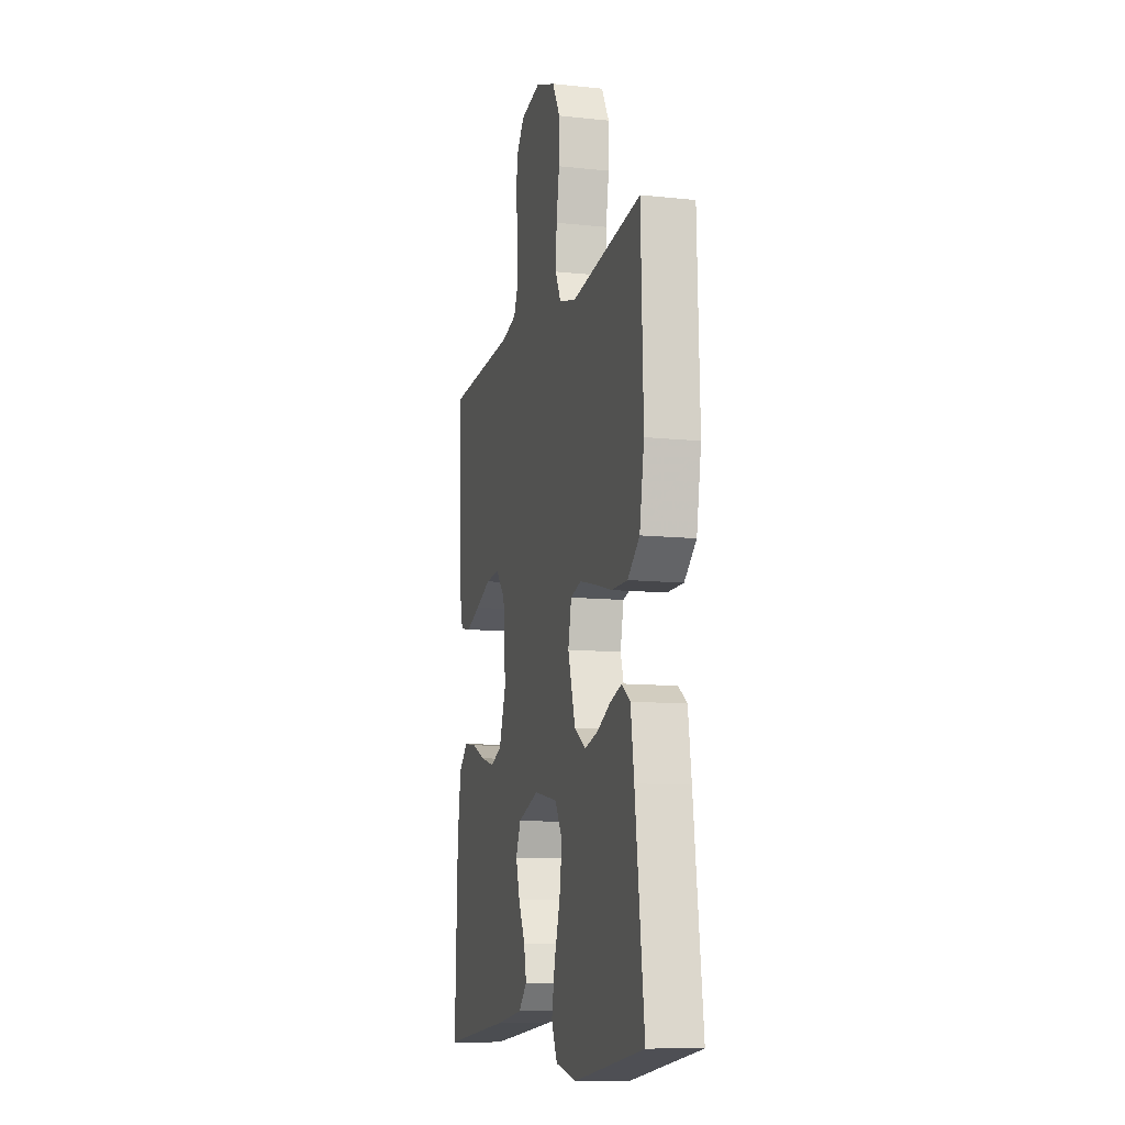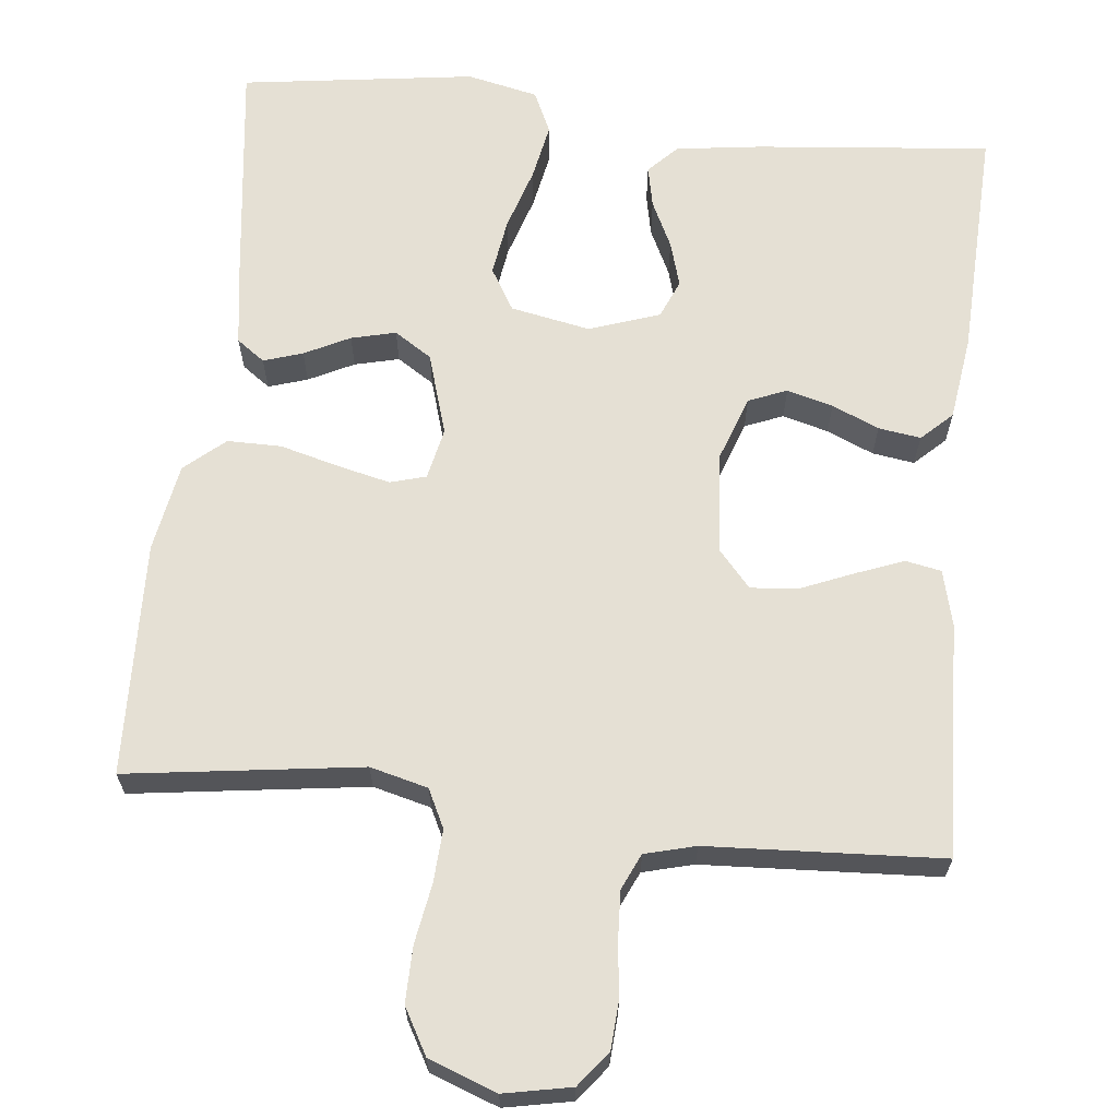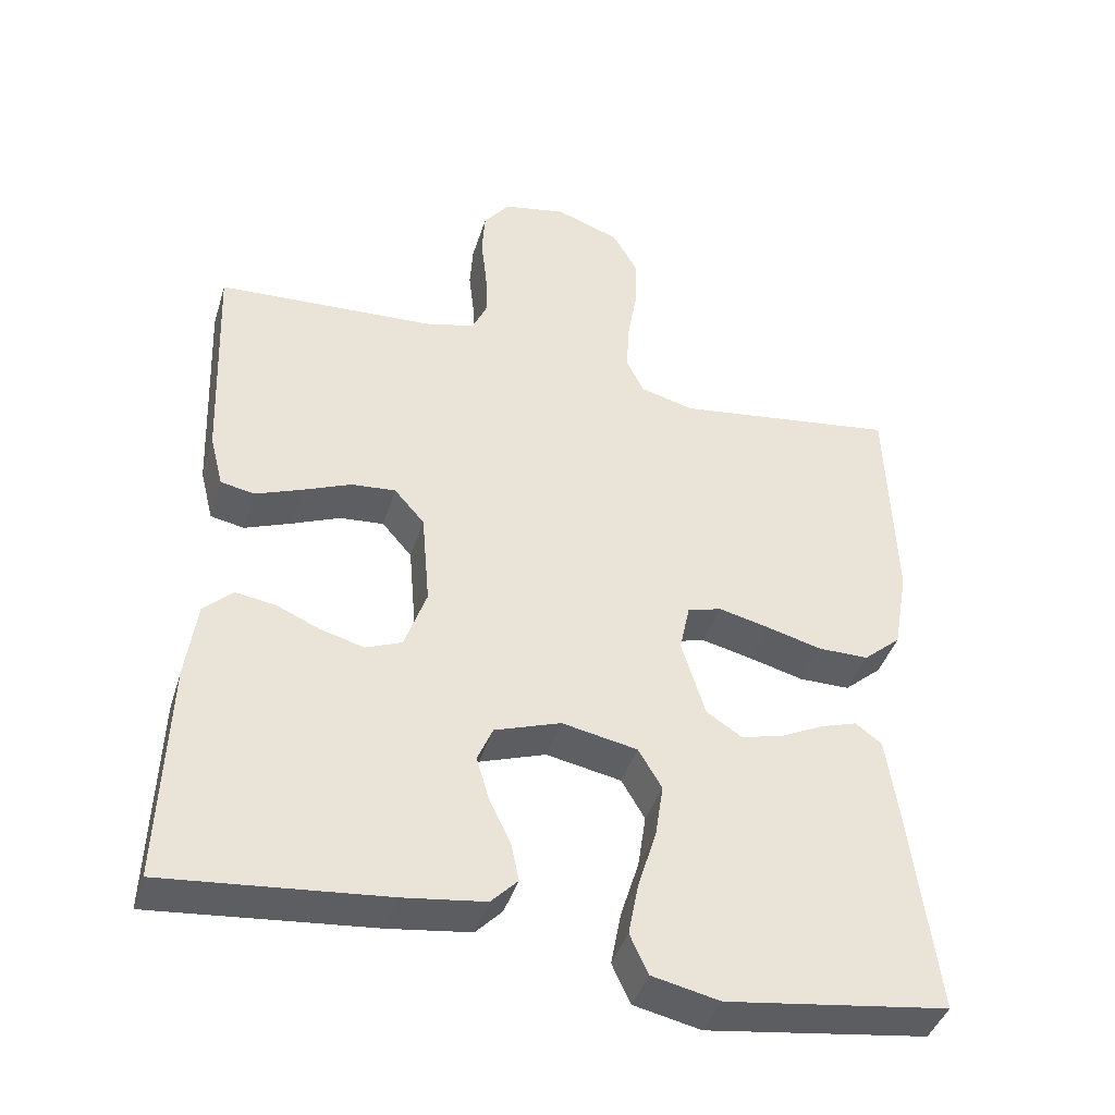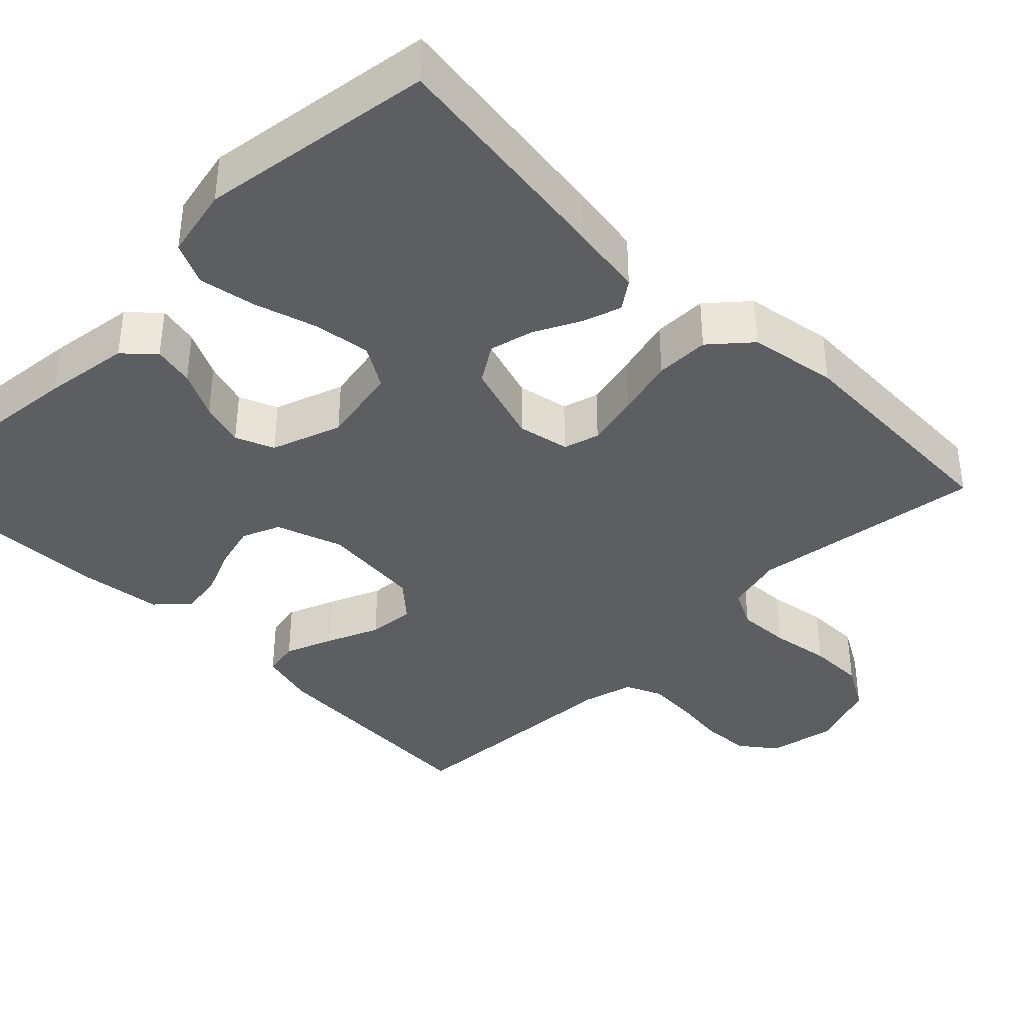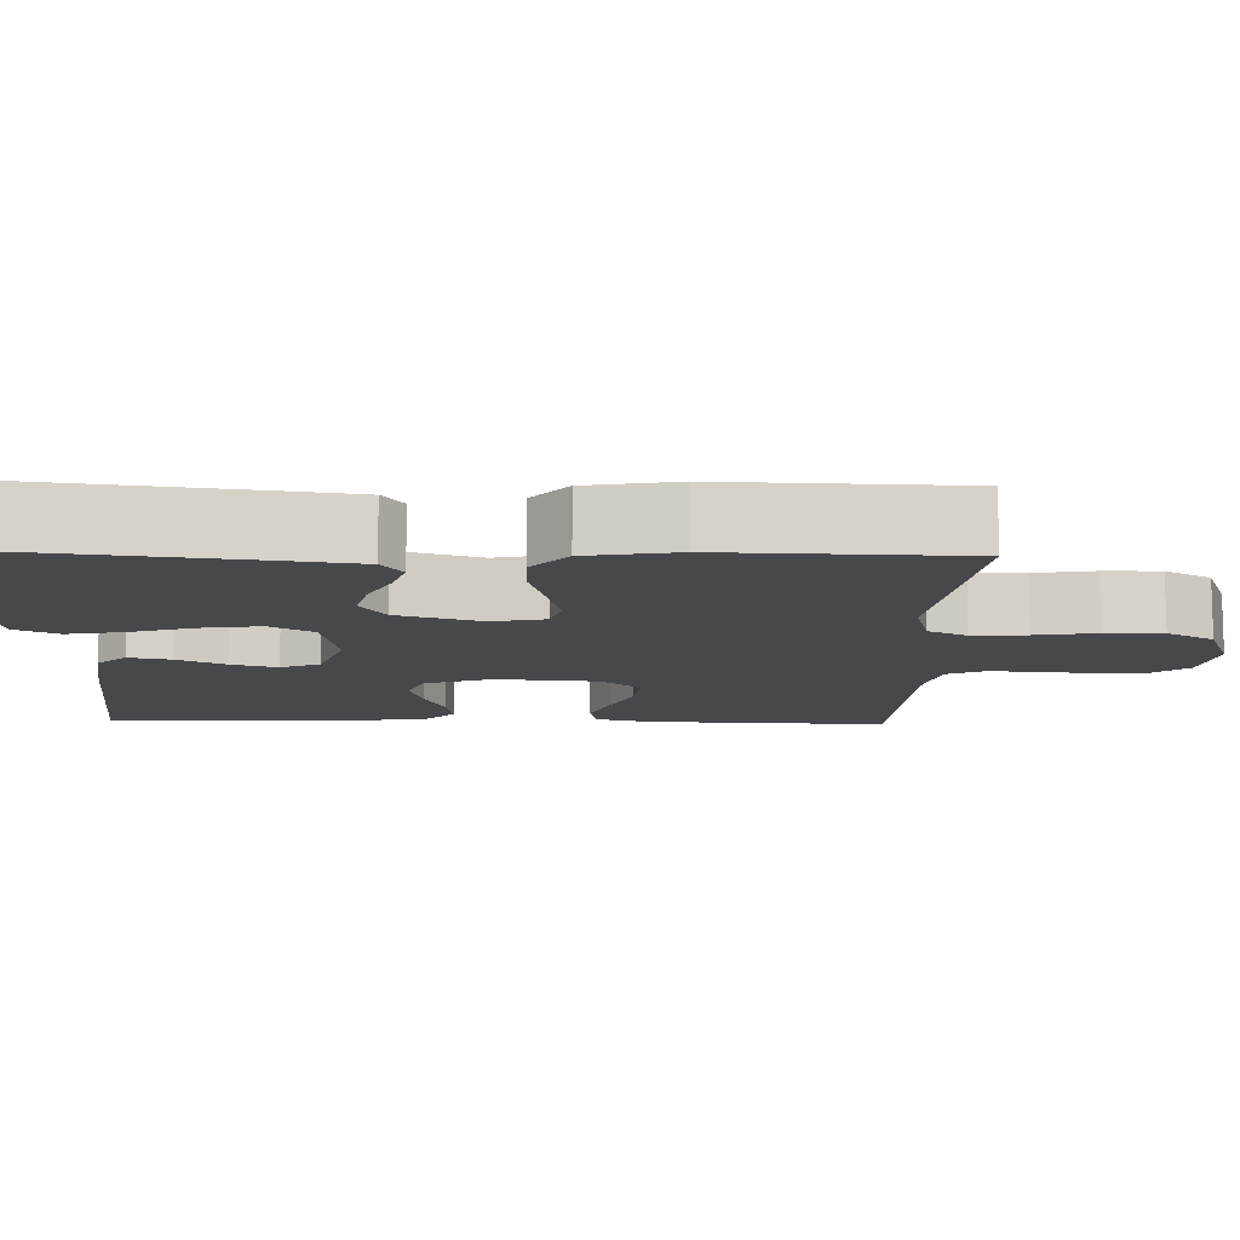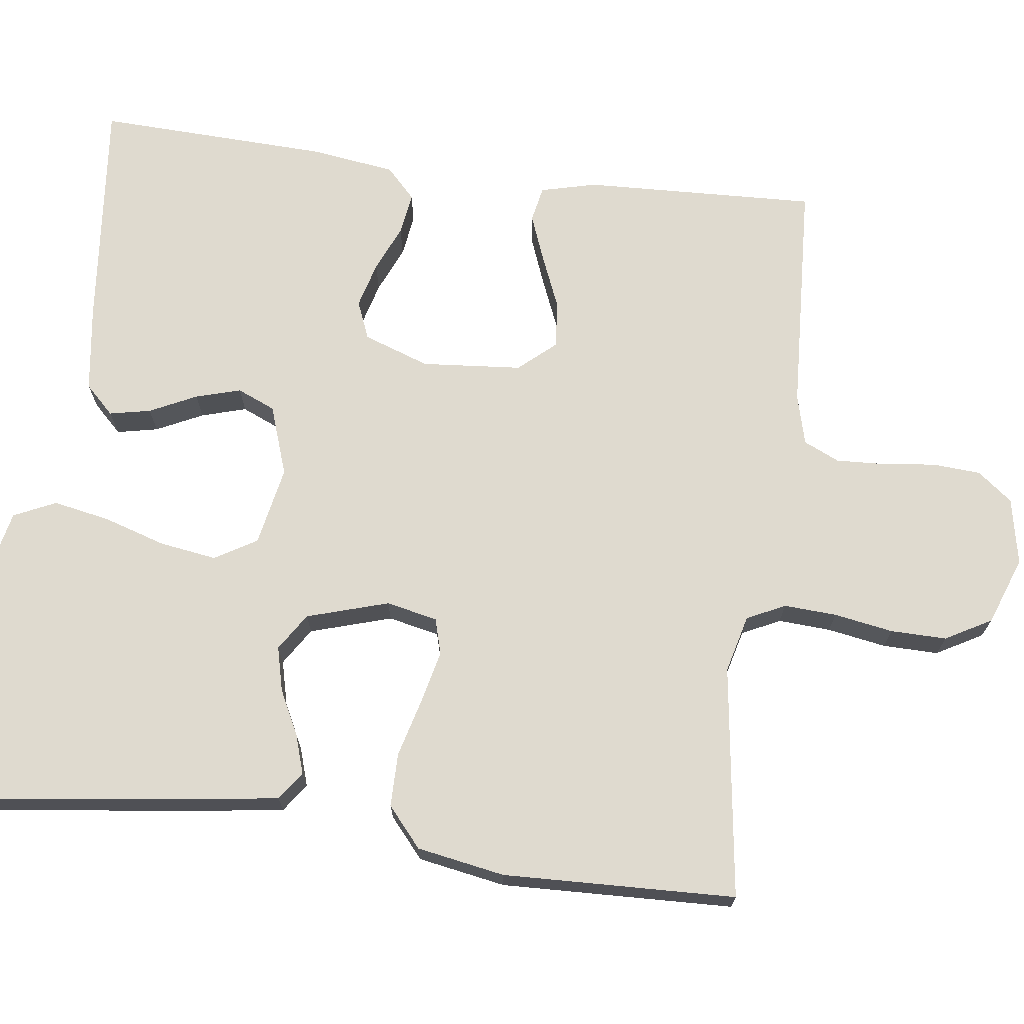
<metadata>
{"format":"obj","ext":"obj","renderer":"f3d","projection":"perspective","resolution":1024,"background":"white","views":[{"elev":-10.8,"azim":-104.8,"up":"+Z"},{"elev":65.2,"azim":6.1,"up":"+Y"},{"elev":-41.5,"azim":163.2,"up":"+Z"},{"elev":-38.4,"azim":-135.4,"up":"+Y"},{"elev":-11.4,"azim":-91.5,"up":"+Y"},{"elev":70.6,"azim":-82.6,"up":"+Y"}]}
</metadata>
<code>
v -0.5 0.07 -0.5
v -0.462 0.07 -0.2
v -0.448 0.07 -0.103
v -0.412 0.07 -0.077
v -0.362 0.07 -0.093
v -0.304 0.07 -0.122
v -0.247 0.07 -0.136
v -0.199 0.07 -0.105
v -0.167 0.07 0
v -0.181 0.07 0.066
v -0.227 0.07 0.079
v -0.295 0.07 0.063
v -0.37 0.07 0.043
v -0.439 0.07 0.043
v -0.49 0.07 0.087
v -0.51 0.07 0.2
v -0.5 0.07 0.5
v -0.2 0.07 0.459
v -0.126 0.07 0.478
v -0.102 0.07 0.527
v -0.106 0.07 0.595
v -0.119 0.07 0.671
v -0.12 0.07 0.743
v -0.087 0.07 0.802
v 0 0.07 0.834
v 0.086 0.07 0.817
v 0.121 0.07 0.772
v 0.125 0.07 0.71
v 0.117 0.07 0.642
v 0.114 0.07 0.579
v 0.135 0.07 0.533
v 0.2 0.07 0.516
v 0.5 0.07 0.5
v 0.488 0.07 0.2
v 0.47 0.07 0.128
v 0.424 0.07 0.119
v 0.362 0.07 0.143
v 0.295 0.07 0.171
v 0.235 0.07 0.176
v 0.194 0.07 0.129
v 0.183 0.07 0
v 0.213 0.07 -0.085
v 0.262 0.07 -0.105
v 0.321 0.07 -0.089
v 0.381 0.07 -0.063
v 0.435 0.07 -0.055
v 0.474 0.07 -0.092
v 0.489 0.07 -0.2
v 0.5 0.07 -0.5
v 0.2 0.07 -0.471
v 0.09 0.07 -0.456
v 0.054 0.07 -0.419
v 0.065 0.07 -0.366
v 0.094 0.07 -0.306
v 0.111 0.07 -0.248
v 0.09 0.07 -0.199
v 0 0.07 -0.168
v -0.102 0.07 -0.188
v -0.134 0.07 -0.242
v -0.123 0.07 -0.315
v -0.098 0.07 -0.395
v -0.084 0.07 -0.468
v -0.109 0.07 -0.522
v -0.2 0.07 -0.542
v -0.5 0 -0.5
v -0.462 0 -0.2
v -0.448 0 -0.103
v -0.412 0 -0.077
v -0.362 0 -0.093
v -0.304 0 -0.122
v -0.247 0 -0.136
v -0.199 0 -0.105
v -0.167 0 0
v -0.181 0 0.066
v -0.227 0 0.079
v -0.295 0 0.063
v -0.37 0 0.043
v -0.439 0 0.043
v -0.49 0 0.087
v -0.51 0 0.2
v -0.5 0 0.5
v -0.2 0 0.459
v -0.126 0 0.478
v -0.102 0 0.527
v -0.106 0 0.595
v -0.119 0 0.671
v -0.12 0 0.743
v -0.087 0 0.802
v 0 0 0.834
v 0.086 0 0.817
v 0.121 0 0.772
v 0.125 0 0.71
v 0.117 0 0.642
v 0.114 0 0.579
v 0.135 0 0.533
v 0.2 0 0.516
v 0.5 0 0.5
v 0.488 0 0.2
v 0.47 0 0.128
v 0.424 0 0.119
v 0.362 0 0.143
v 0.295 0 0.171
v 0.235 0 0.176
v 0.194 0 0.129
v 0.183 0 0
v 0.213 0 -0.085
v 0.262 0 -0.105
v 0.321 0 -0.089
v 0.381 0 -0.063
v 0.435 0 -0.055
v 0.474 0 -0.092
v 0.489 0 -0.2
v 0.5 0 -0.5
v 0.2 0 -0.471
v 0.09 0 -0.456
v 0.054 0 -0.419
v 0.065 0 -0.366
v 0.094 0 -0.306
v 0.111 0 -0.248
v 0.09 0 -0.199
v 0 0 -0.168
v -0.102 0 -0.188
v -0.134 0 -0.242
v -0.123 0 -0.315
v -0.098 0 -0.395
v -0.084 0 -0.468
v -0.109 0 -0.522
v -0.2 0 -0.542
f 60 61 62 63
f 59 60 63 64
f 51 52 53 54
f 51 54 55
f 50 51 55
f 49 50 55
f 48 49 55 56
f 44 45 46 47
f 43 44 47 48
f 42 43 48 56
f 35 36 37 38
f 33 34 35 38
f 32 33 38 39
f 31 32 39 40
f 26 27 28 29
f 26 29 30
f 25 26 30
f 24 25 30
f 21 22 23 24
f 20 21 24 30
f 19 20 30 31
f 15 16 17 18
f 12 13 14 15
f 11 12 15 18
f 10 11 18 19
f 3 4 5 6
f 3 6 7
f 2 3 7
f 59 64 1 2
f 58 59 2 7
f 57 58 7 8
f 41 42 56 57
f 41 57 8 9
f 19 31 40 41
f 9 10 19 41
f 127 126 125 124
f 128 127 124 123
f 118 117 116 115
f 119 118 115
f 119 115 114
f 119 114 113
f 120 119 113 112
f 111 110 109 108
f 112 111 108 107
f 120 112 107 106
f 102 101 100 99
f 102 99 98 97
f 103 102 97 96
f 104 103 96 95
f 93 92 91 90
f 94 93 90
f 94 90 89
f 94 89 88
f 88 87 86 85
f 94 88 85 84
f 95 94 84 83
f 82 81 80 79
f 79 78 77 76
f 82 79 76 75
f 83 82 75 74
f 70 69 68 67
f 71 70 67
f 71 67 66
f 66 65 128 123
f 71 66 123 122
f 72 71 122 121
f 121 120 106 105
f 73 72 121 105
f 105 104 95 83
f 105 83 74 73
f 1 65 66 2
f 2 66 67 3
f 3 67 68 4
f 4 68 69 5
f 5 69 70 6
f 6 70 71 7
f 7 71 72 8
f 8 72 73 9
f 9 73 74 10
f 10 74 75 11
f 11 75 76 12
f 12 76 77 13
f 13 77 78 14
f 14 78 79 15
f 15 79 80 16
f 16 80 81 17
f 17 81 82 18
f 18 82 83 19
f 19 83 84 20
f 20 84 85 21
f 21 85 86 22
f 22 86 87 23
f 23 87 88 24
f 24 88 89 25
f 25 89 90 26
f 26 90 91 27
f 27 91 92 28
f 28 92 93 29
f 29 93 94 30
f 30 94 95 31
f 31 95 96 32
f 32 96 97 33
f 33 97 98 34
f 34 98 99 35
f 35 99 100 36
f 36 100 101 37
f 37 101 102 38
f 38 102 103 39
f 39 103 104 40
f 40 104 105 41
f 41 105 106 42
f 42 106 107 43
f 43 107 108 44
f 44 108 109 45
f 45 109 110 46
f 46 110 111 47
f 47 111 112 48
f 48 112 113 49
f 49 113 114 50
f 50 114 115 51
f 51 115 116 52
f 52 116 117 53
f 53 117 118 54
f 54 118 119 55
f 55 119 120 56
f 56 120 121 57
f 57 121 122 58
f 58 122 123 59
f 59 123 124 60
f 60 124 125 61
f 61 125 126 62
f 62 126 127 63
f 63 127 128 64
f 64 128 65 1

</code>
